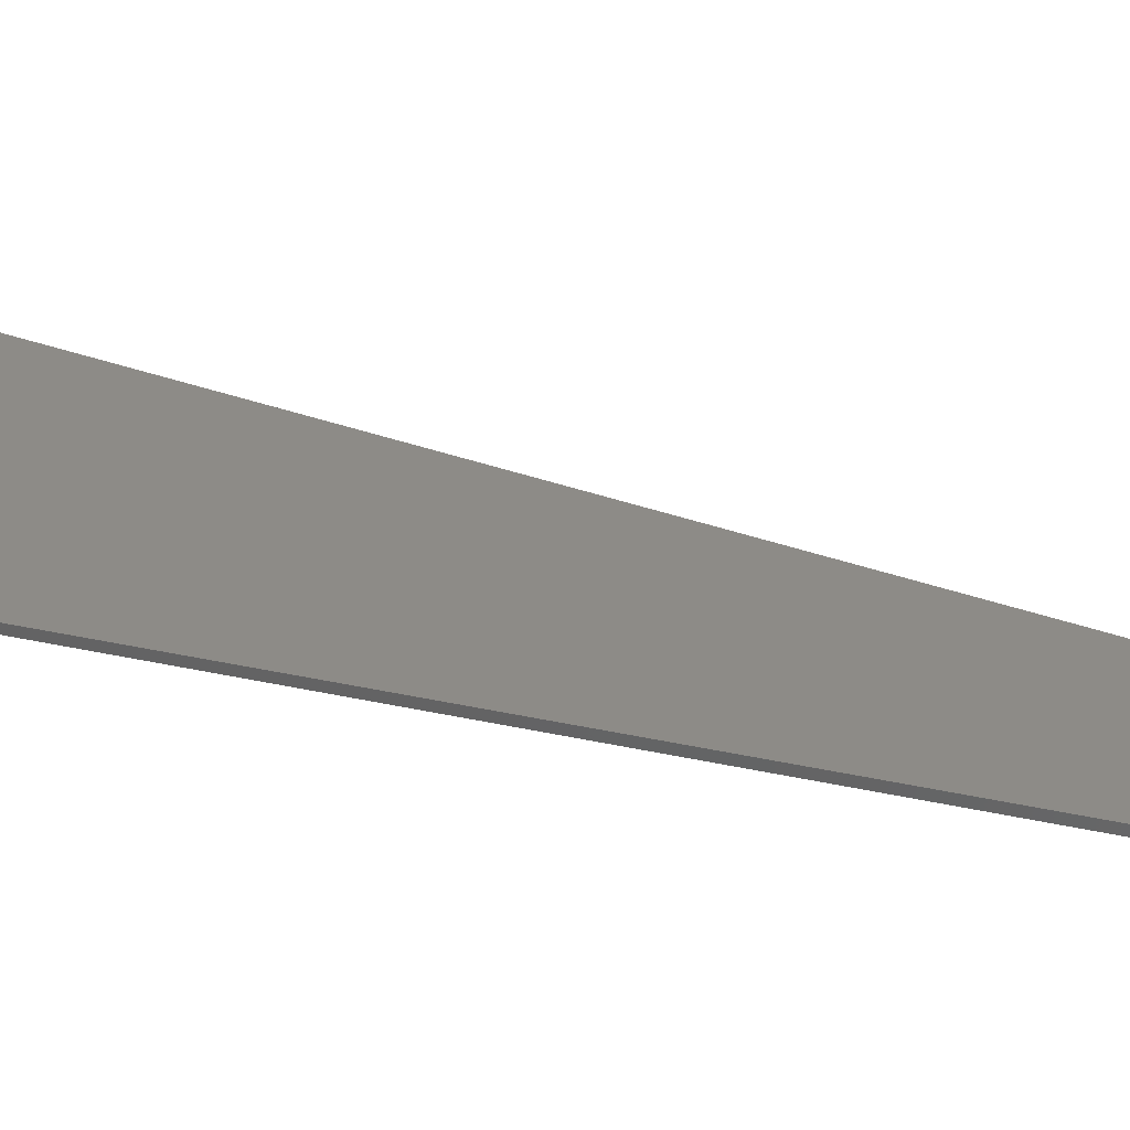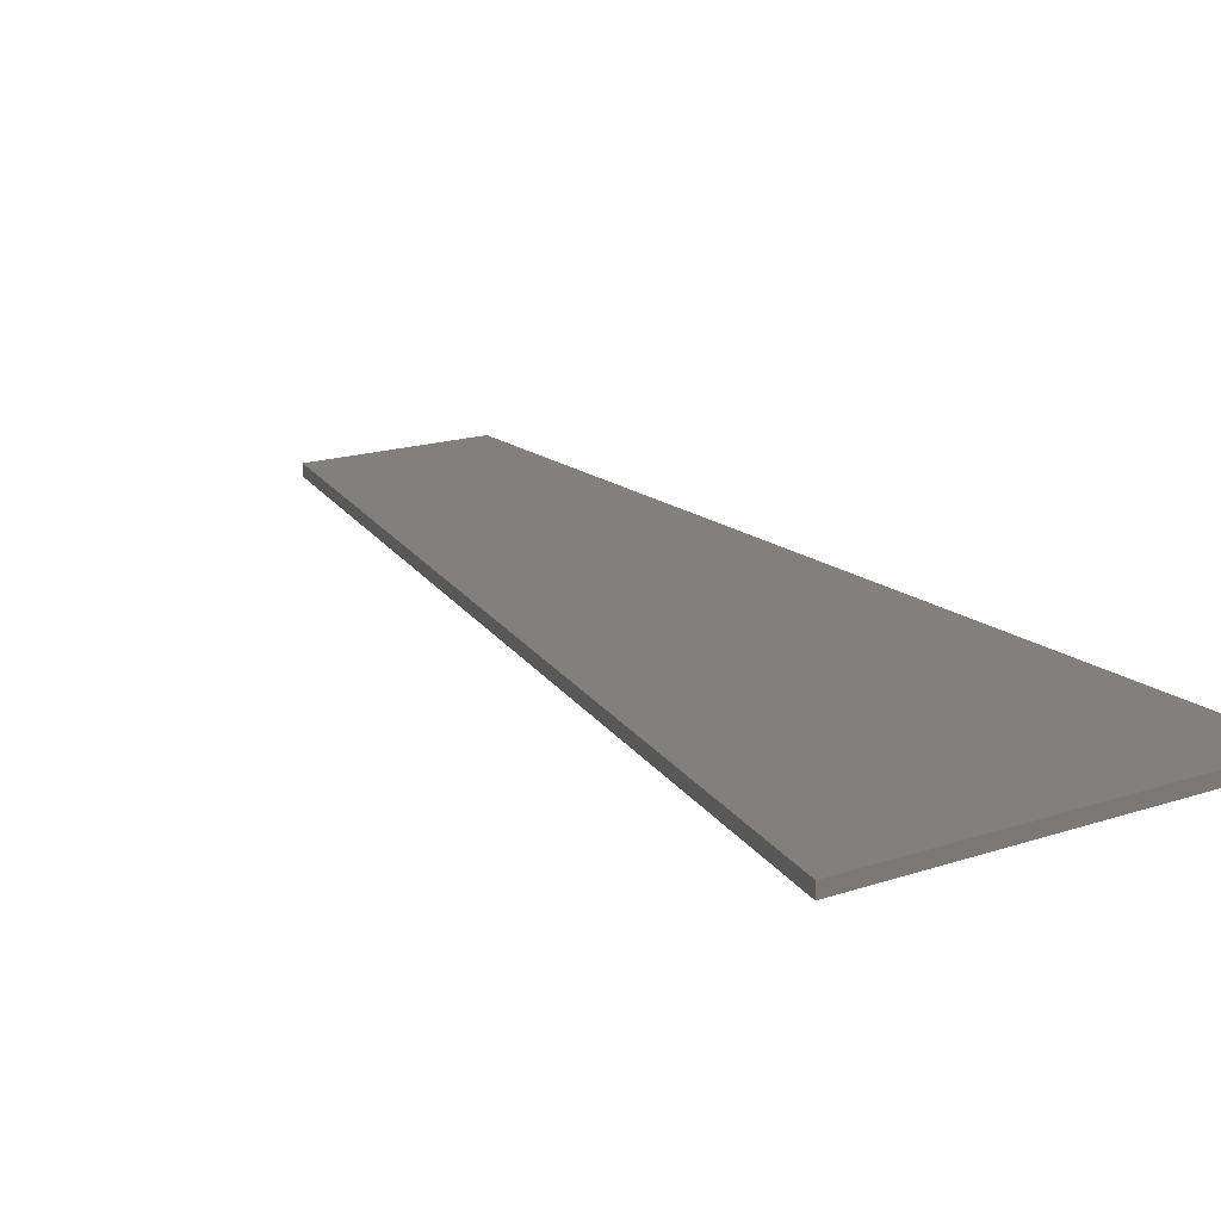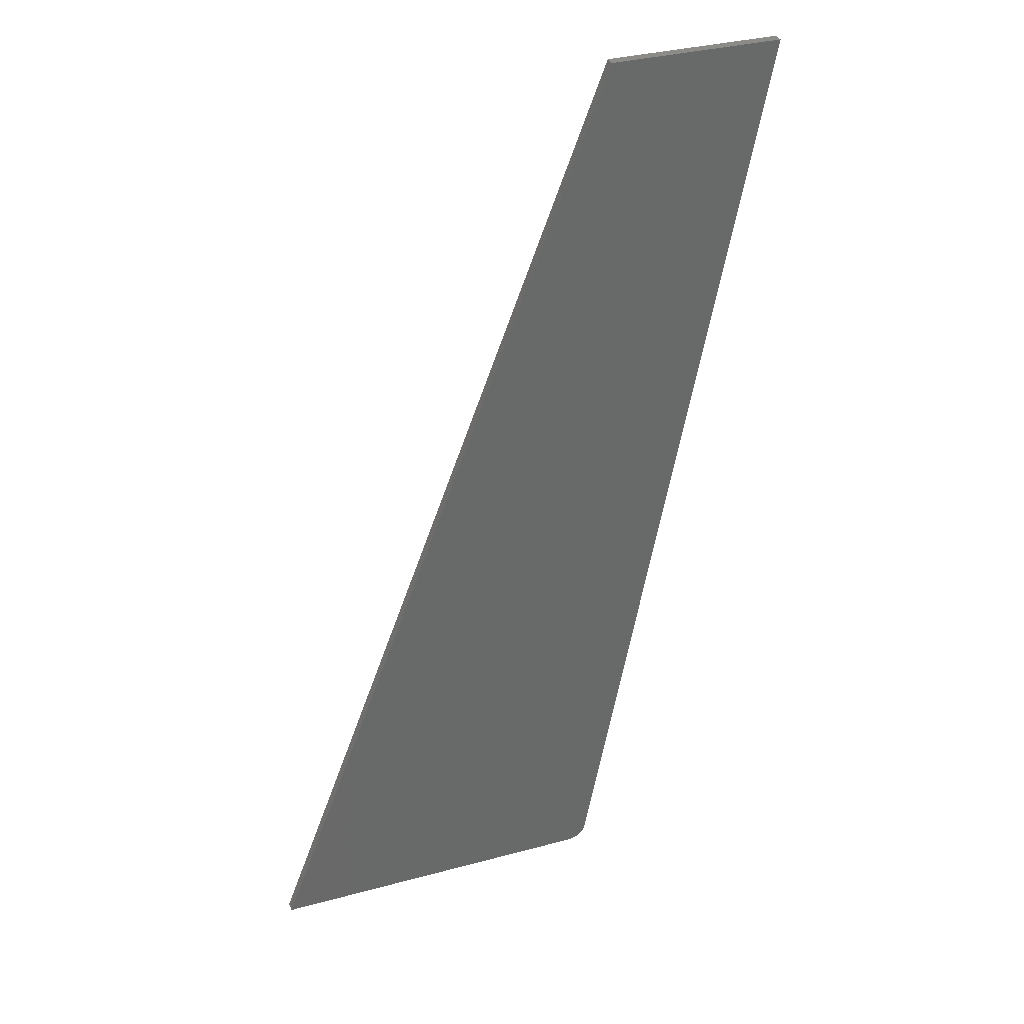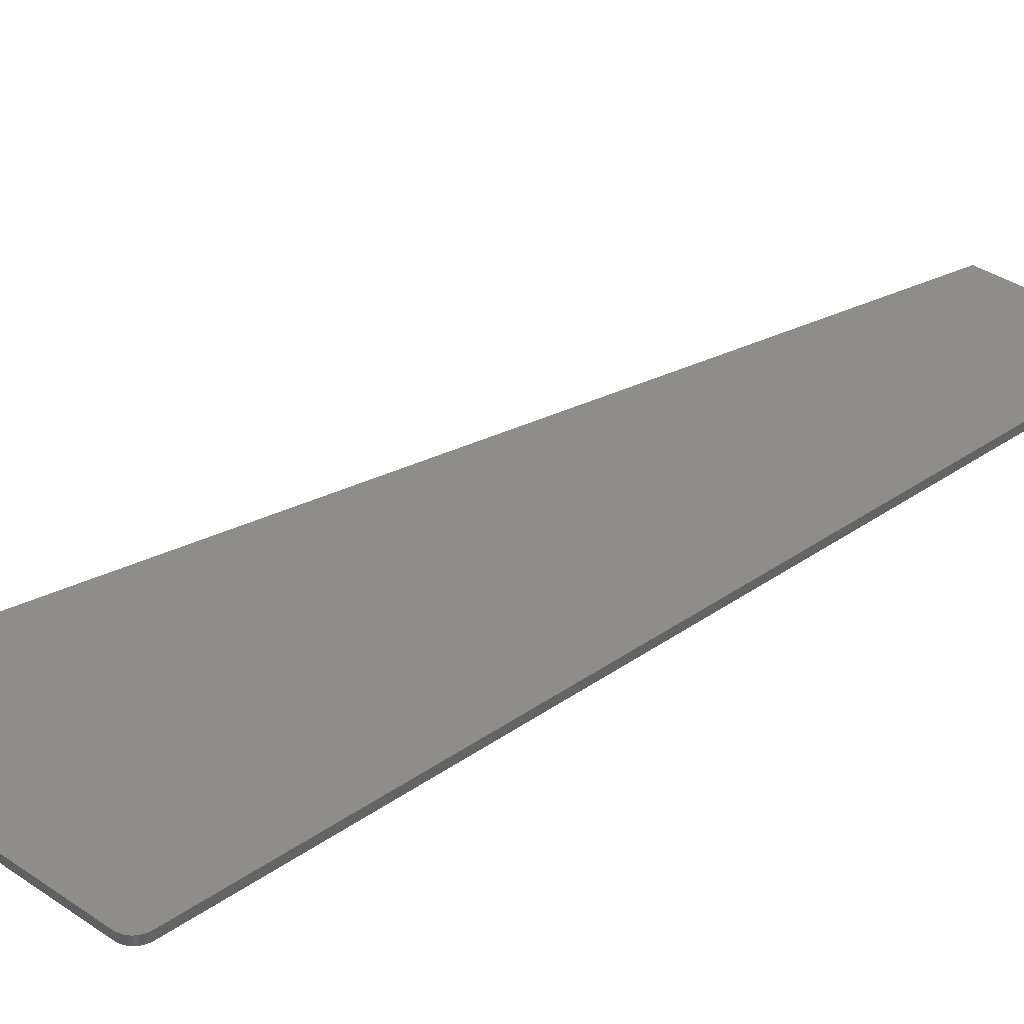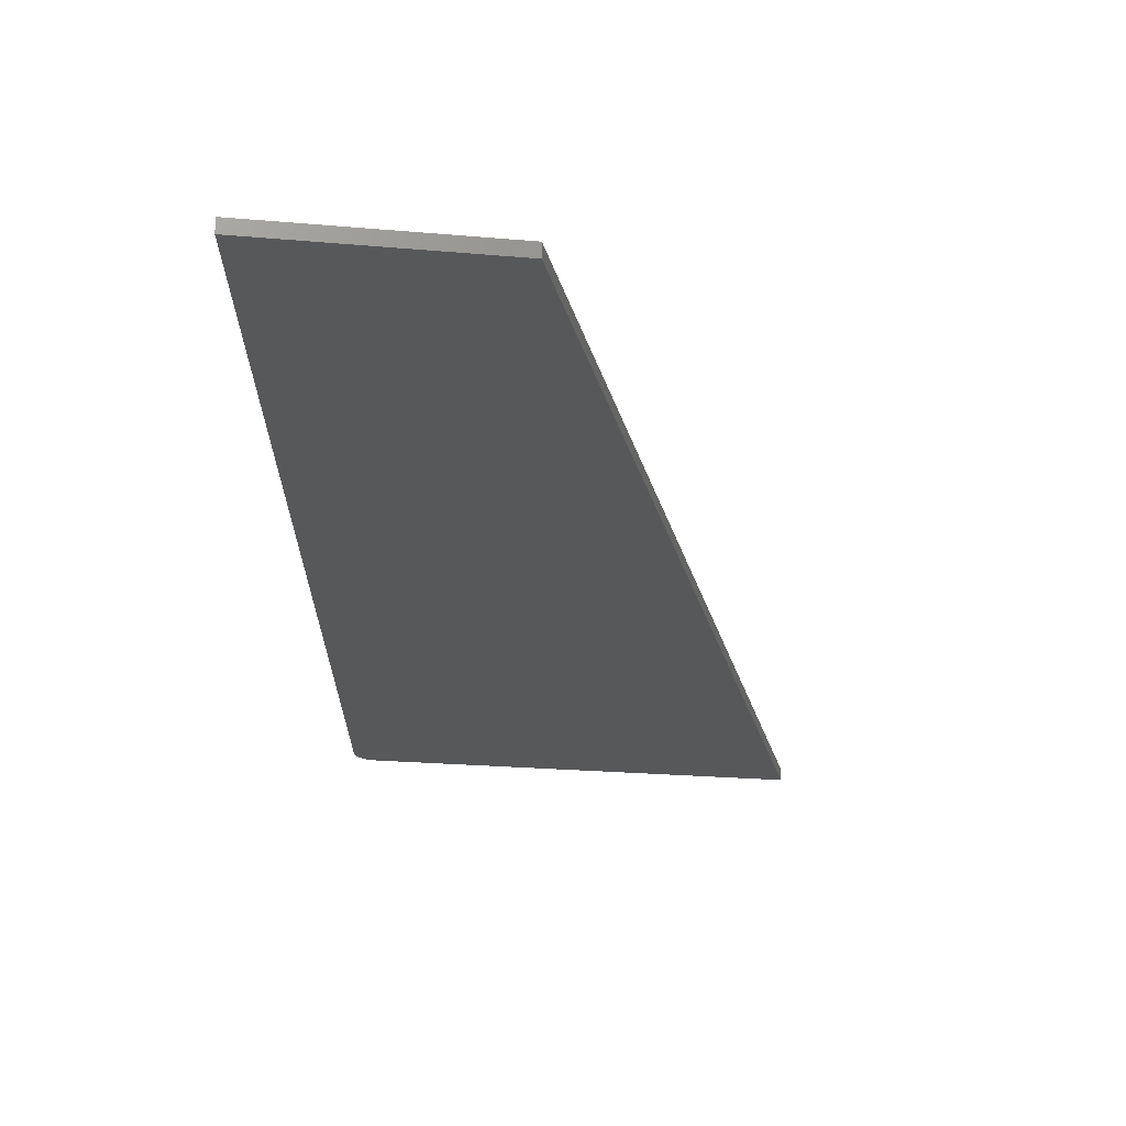
<metadata>
{"format":"stl","ext":"stl","renderer":"f3d","projection":"perspective","resolution":1024,"background":"white","views":[{"elev":34.6,"azim":-84.4,"up":"+Y"},{"elev":14.0,"azim":140.8,"up":"+Y"},{"elev":34.2,"azim":160.0,"up":"+Z"},{"elev":40.0,"azim":-140.6,"up":"+Y"},{"elev":-19.7,"azim":-10.0,"up":"+Y"}]}
</metadata>
<code>
# stl→obj: 24 verts, 44 faces
v -0.0009291 -0.007812 0.01272
v -0.0001996 -0.007812 0.01012
v 0.0009662 -0.007812 0.007684
v -0.006414 -0.007812 0.75
v -0.1406 -0.007812 0.75
v 0.002534 -0.007812 0.005487
v 0.004456 -0.007812 0.003592
v 0.006675 -0.007812 0.002056
v 0.009125 -0.007812 0.0009254
v 0.01173 -0.007812 0.0002331
v 0.01442 -0.007812 0
v 0.2778 -0.007812 0
v 0.0009662 -7.455e-17 0.007684
v -0.0001996 -7.435e-17 0.01012
v -0.0009291 -7.41e-17 0.01272
v -0.006414 7.45e-18 0.75
v 0.2778 -6.004e-17 0
v 0.01442 -7.466e-17 0
v 0.01173 -7.478e-17 0.0002331
v 0.009125 -7.485e-17 0.0009254
v 0.006675 -7.486e-17 0.002056
v 0.004456 -7.481e-17 0.003592
v 0.002534 -7.471e-17 0.005487
v -0.1406 0 0.75
f 1 2 3
f 4 5 1
f 4 1 3
f 4 3 6
f 4 6 7
f 4 7 8
f 4 8 9
f 4 9 10
f 4 10 11
f 4 11 12
f 13 14 15
f 16 17 18
f 16 18 19
f 16 19 20
f 16 20 21
f 16 21 22
f 16 22 23
f 16 23 13
f 16 13 15
f 16 15 24
f 11 18 12
f 12 18 17
f 5 24 1
f 1 24 15
f 18 11 19
f 19 11 10
f 19 10 20
f 20 10 9
f 20 9 21
f 21 9 8
f 21 8 22
f 22 8 7
f 22 7 23
f 23 7 6
f 23 6 13
f 13 6 3
f 13 3 14
f 14 3 2
f 14 2 15
f 15 2 1
f 4 16 5
f 5 16 24
f 12 17 4
f 4 17 16

</code>
